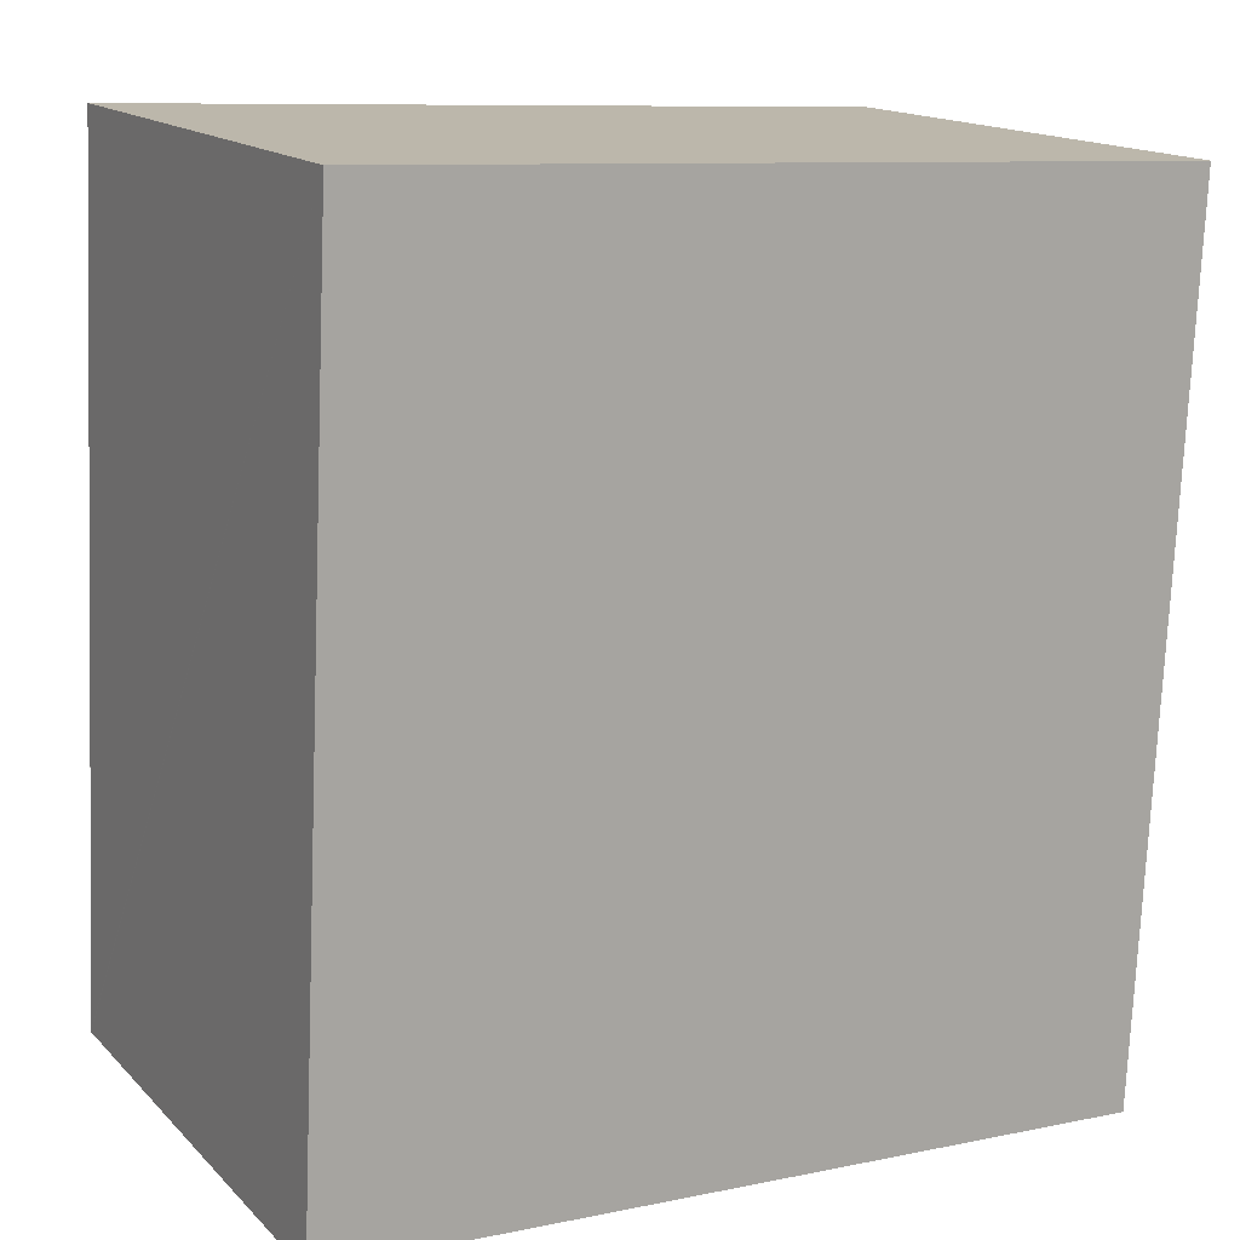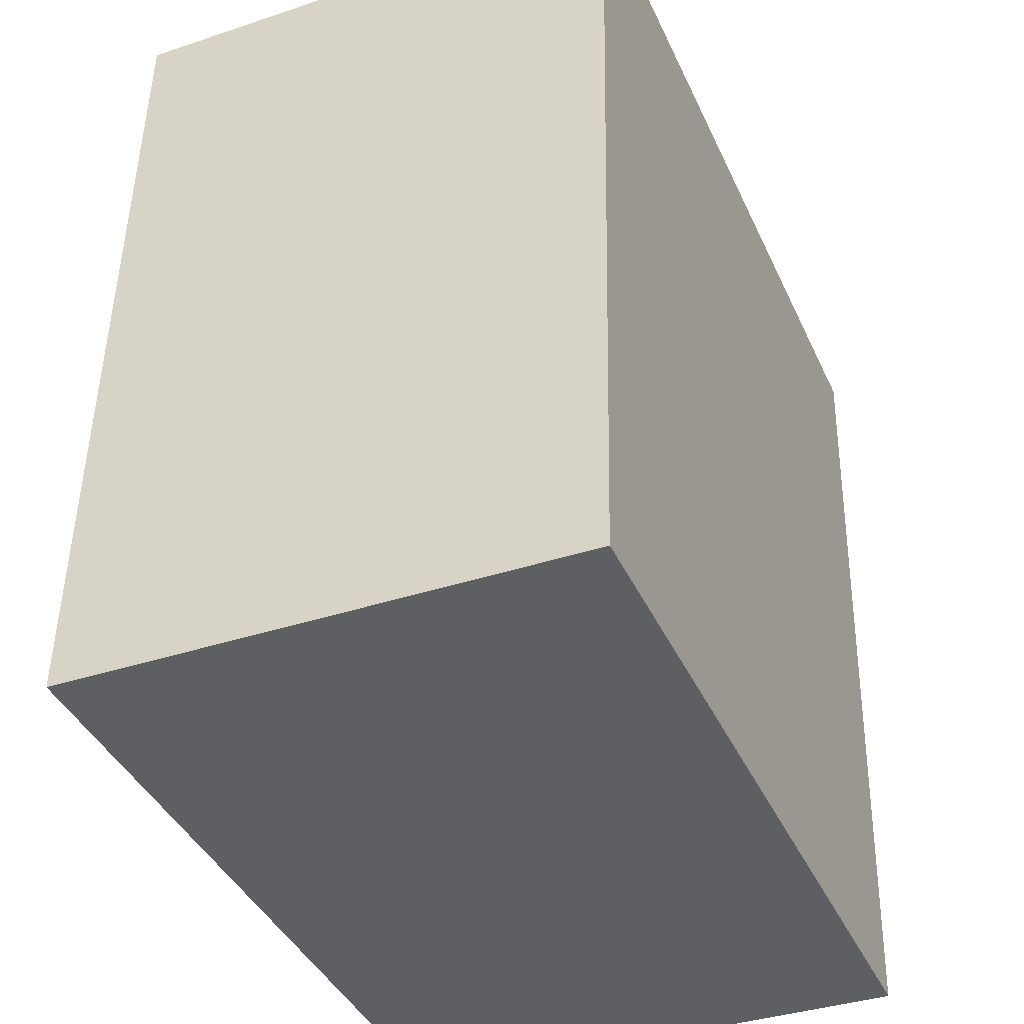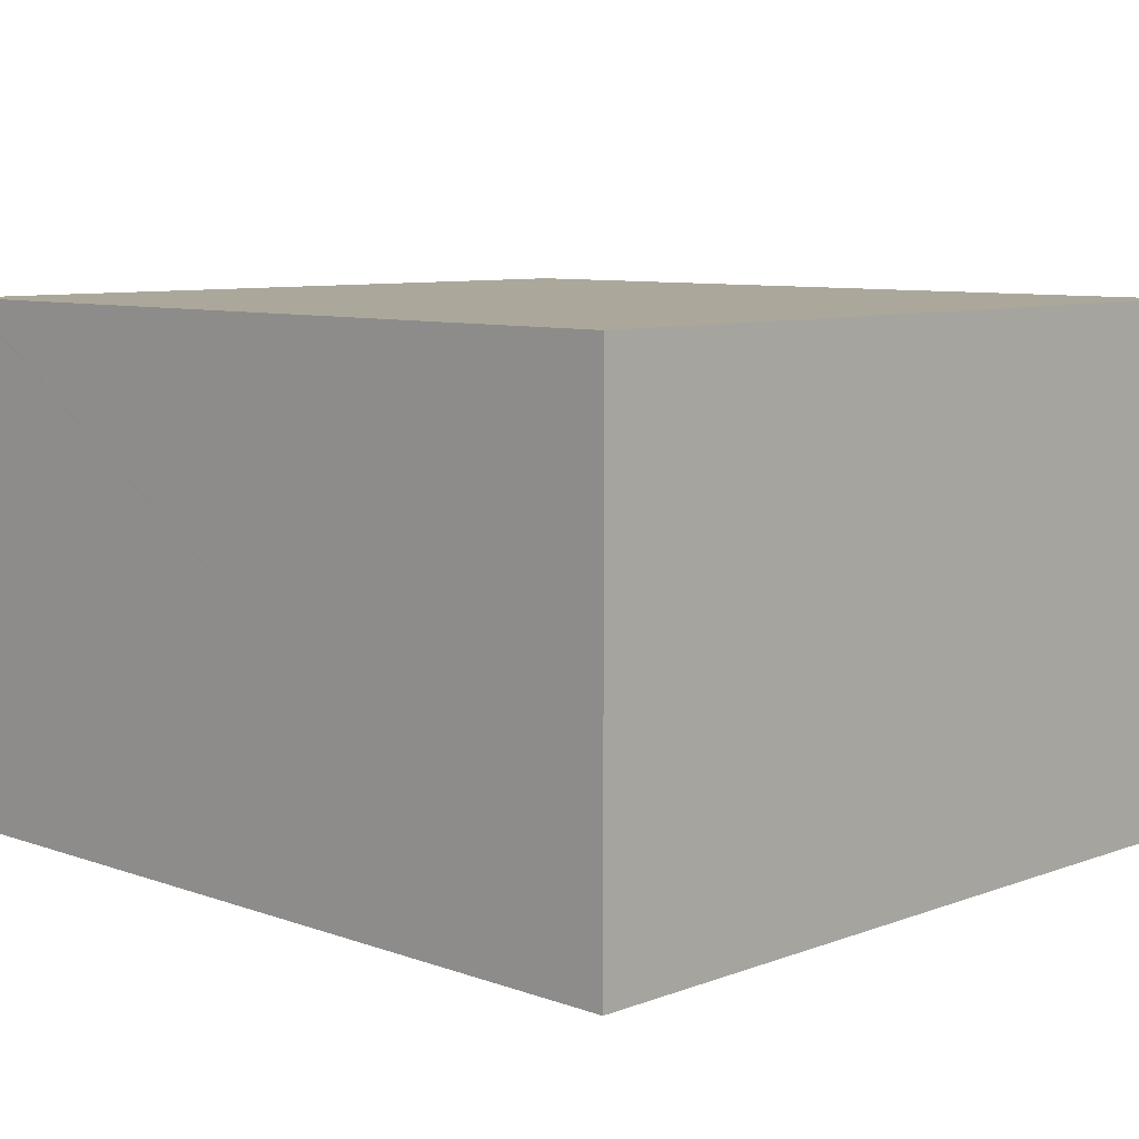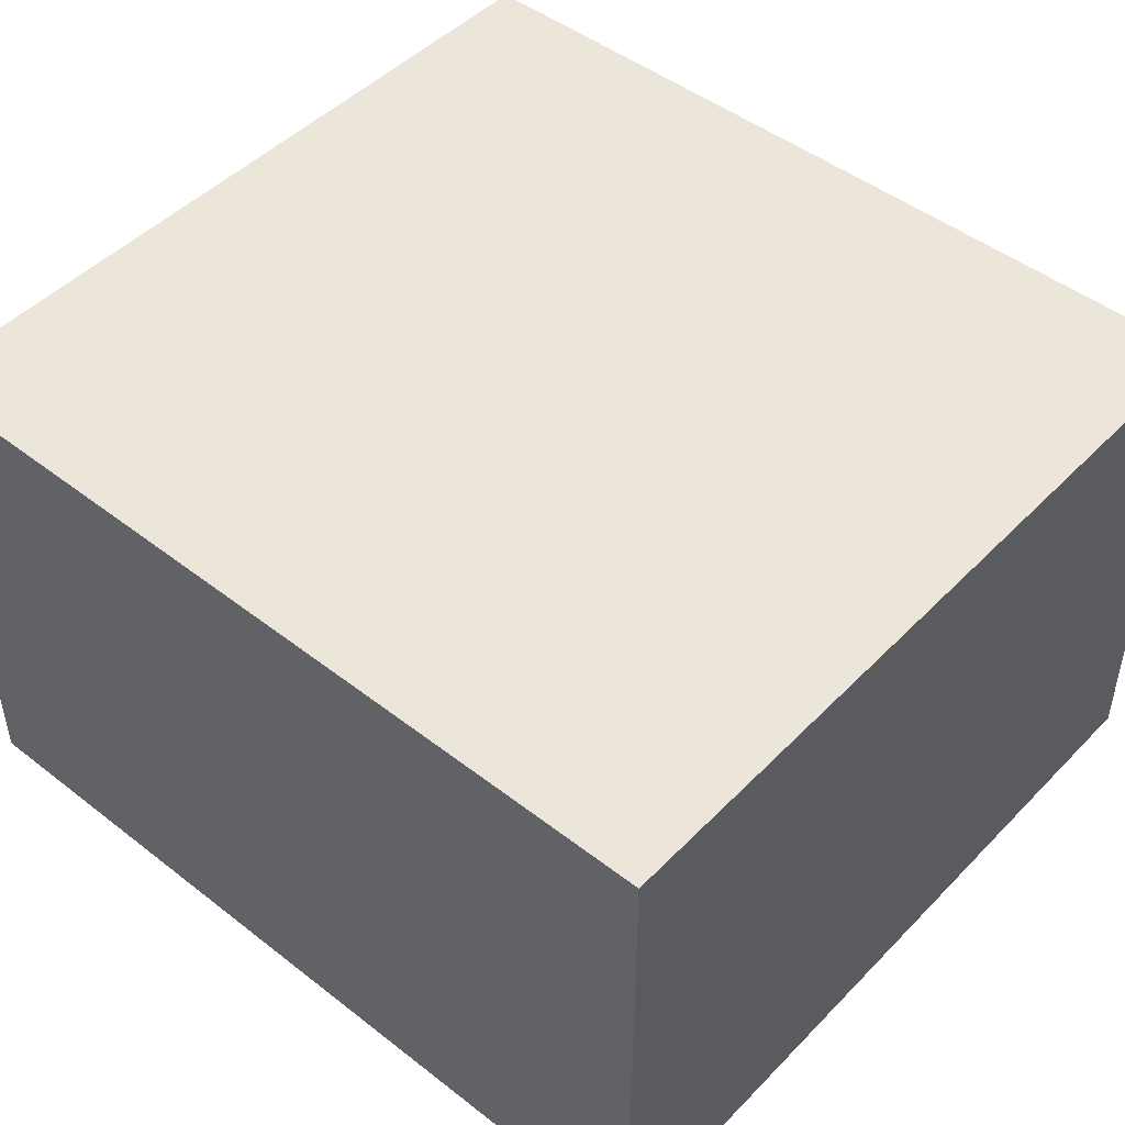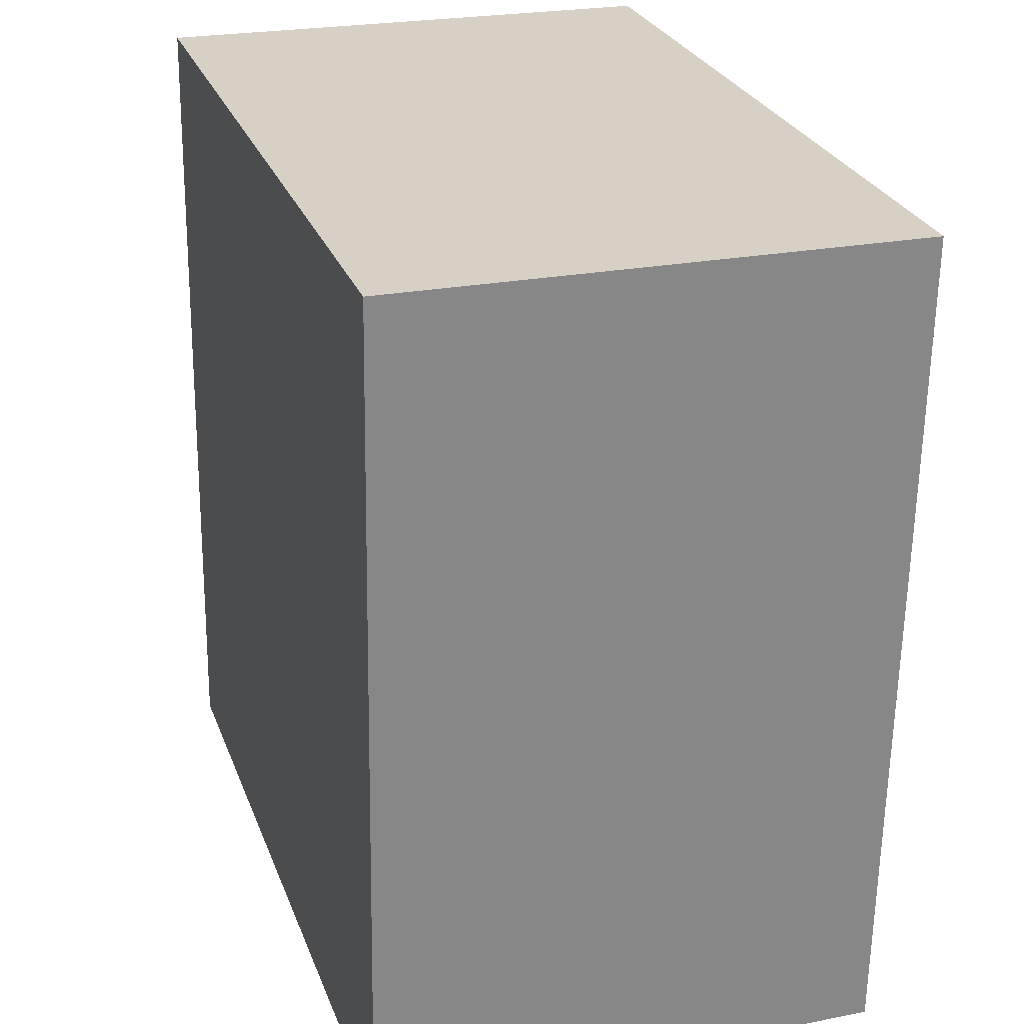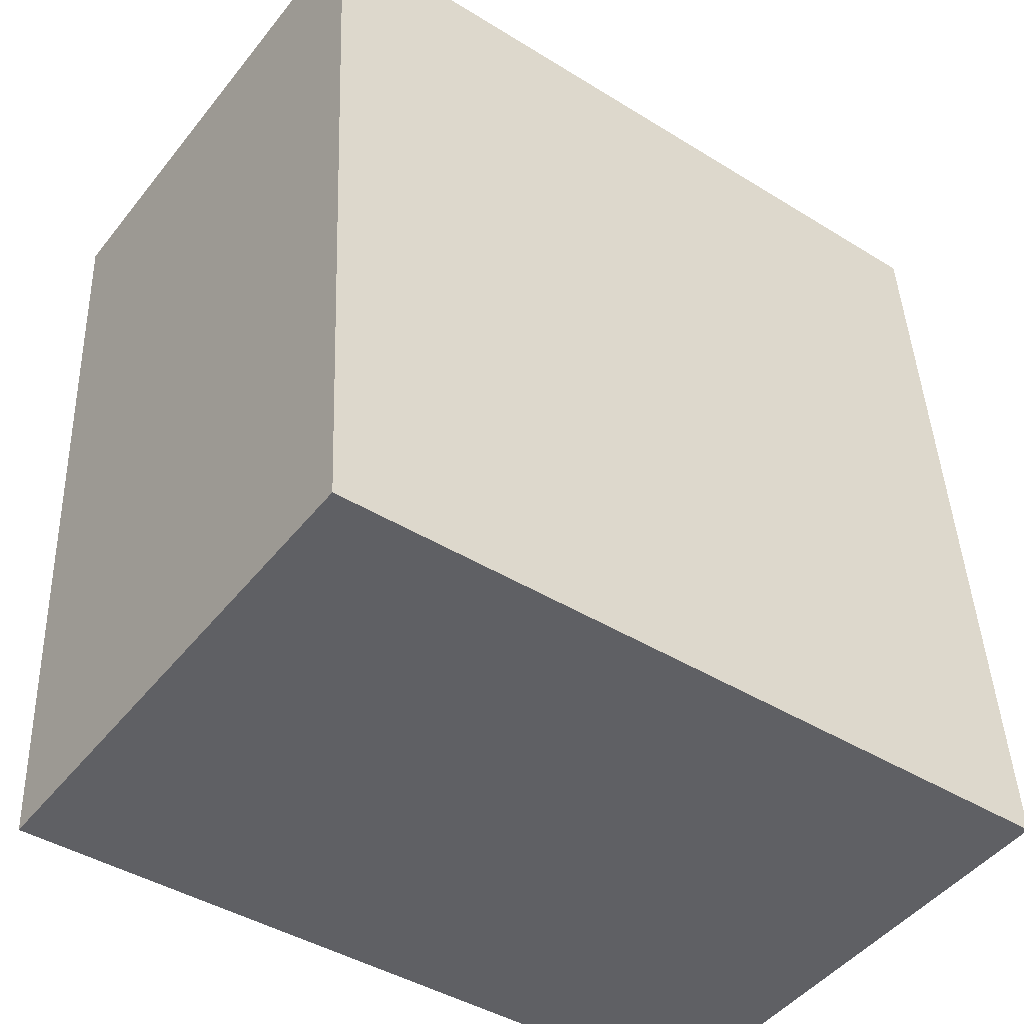
<metadata>
{"format":"obj","ext":"obj","renderer":"f3d","projection":"perspective","resolution":1024,"background":"white","views":[{"elev":15.4,"azim":-28.1,"up":"+Z"},{"elev":-37.5,"azim":-66.9,"up":"+Z"},{"elev":8.2,"azim":-42.8,"up":"+Y"},{"elev":47.3,"azim":-46.0,"up":"+Y"},{"elev":24.1,"azim":72.0,"up":"+Z"},{"elev":-47.2,"azim":143.6,"up":"+Z"}]}
</metadata>
<code>
v  11.52 7.661 -0.552
v  12.13 7.661 11.84
v  11.52 7.661 -0.537
v  0 7.661 4.691e-16
v  0.574 7.661 12.41
v  0.001 7.661 0.032
v  0.574 -7.598e-16 12.41
v  12.13 -7.251e-16 11.84
v  11.52 3.288e-17 -0.537
v  11.52 3.38e-17 -0.552
v  0 0 0
v  0.001 -1.959e-18 0.032
g defaultobject
f 1 2 3
f 2 1 4
f 2 4 5
f 5 4 6
f 7 2 5
f 2 7 8
f 8 3 2
f 3 8 9
f 3 9 1
f 1 9 10
f 10 4 1
f 4 10 11
f 6 7 5
f 7 6 4
f 7 4 12
f 12 4 11
f 9 11 10
f 11 9 8
f 11 8 12
f 12 8 7

</code>
